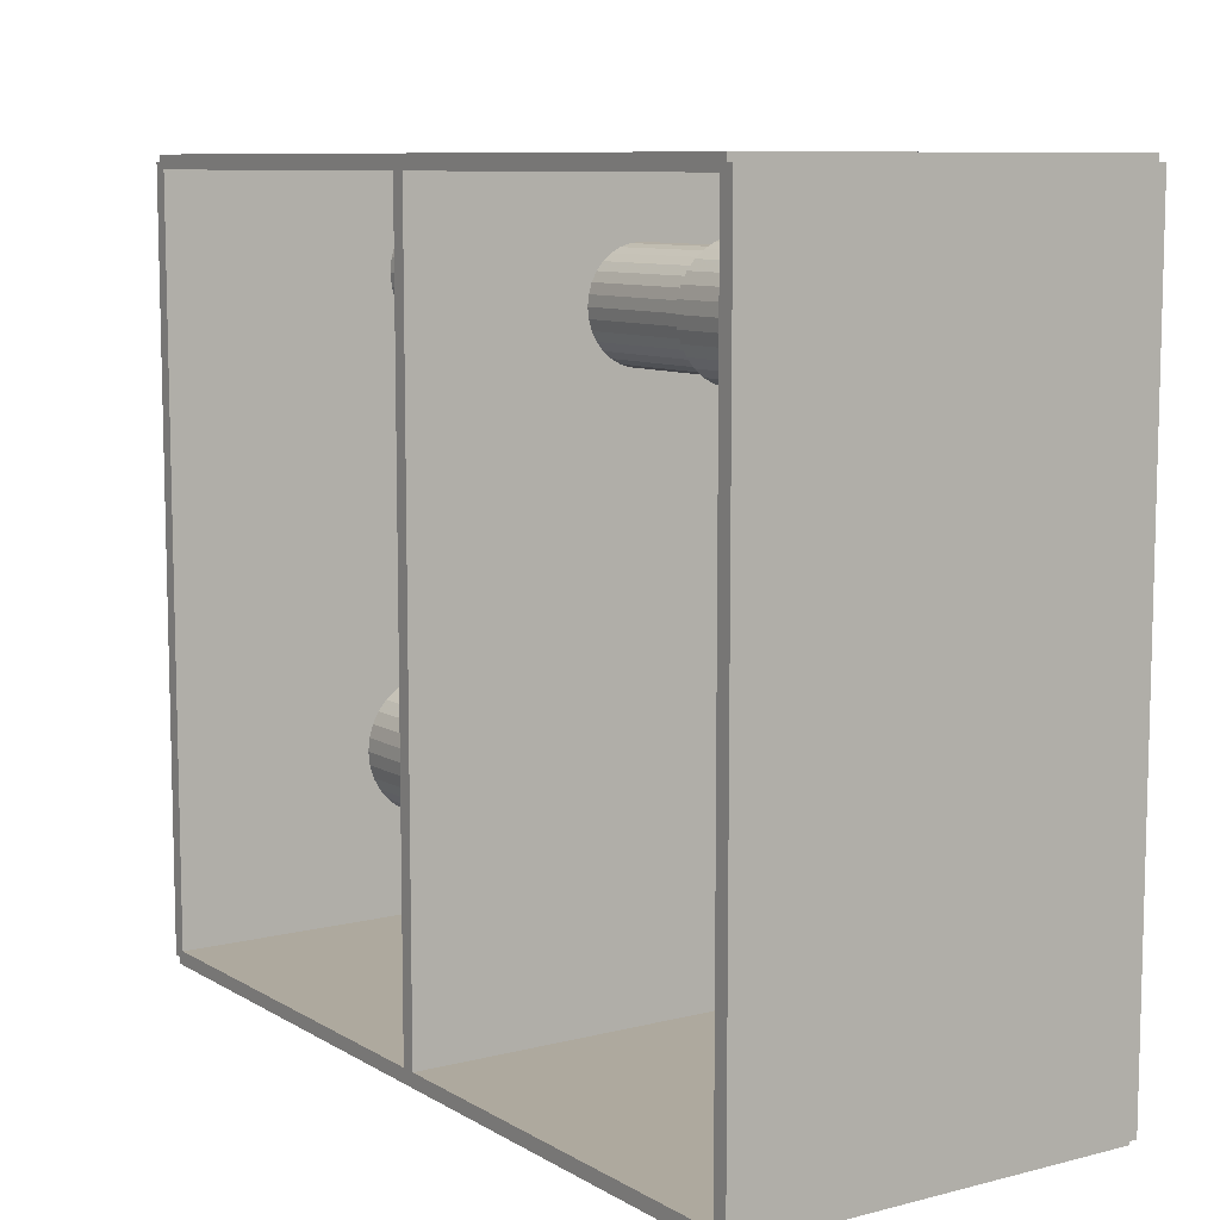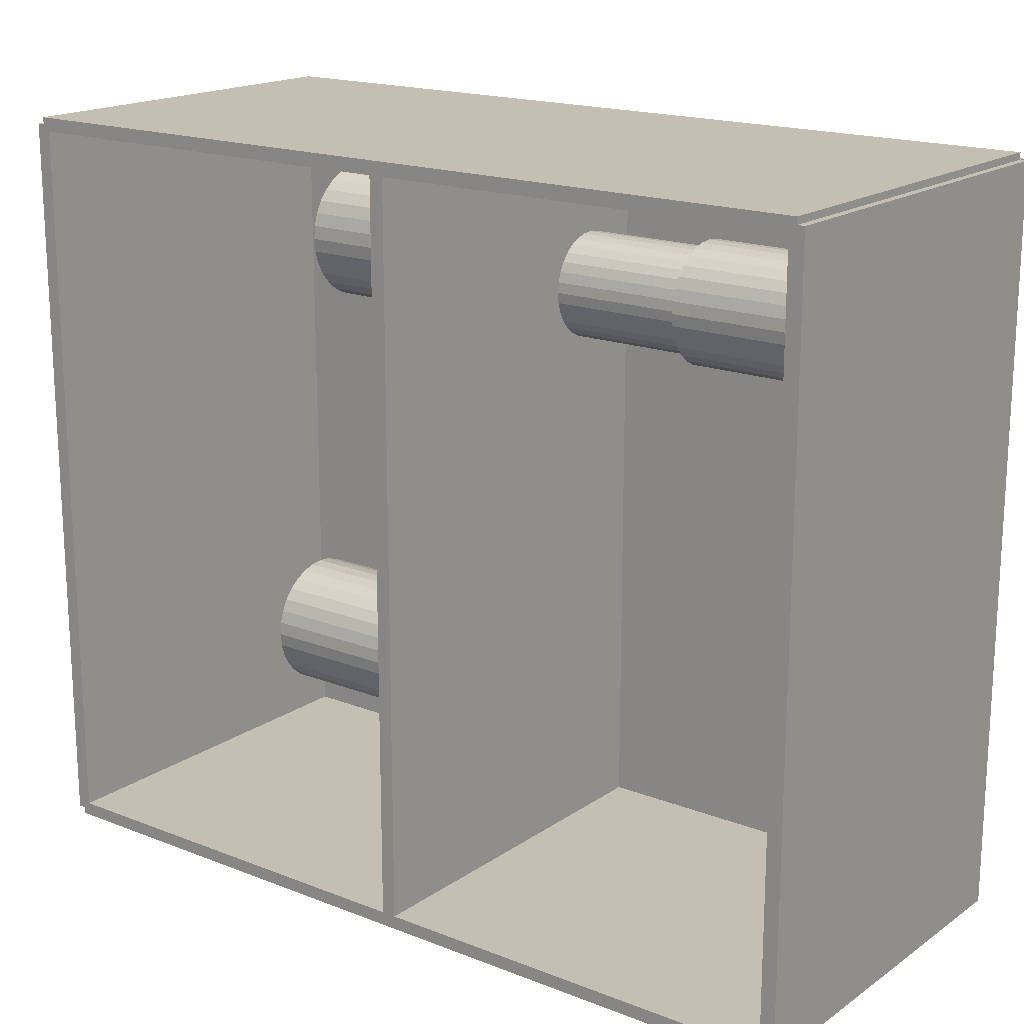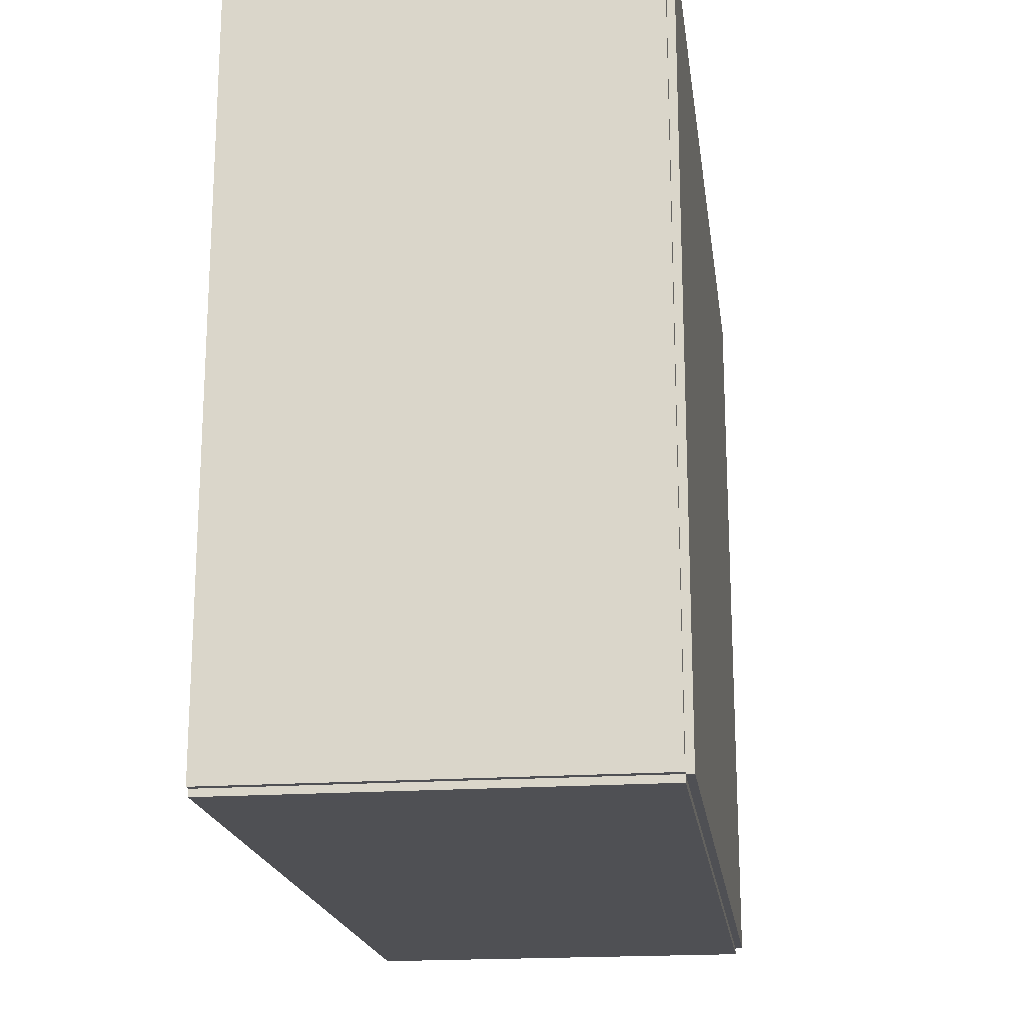
<metadata>
{"format":"obj","ext":"obj","renderer":"f3d","projection":"perspective","resolution":1024,"background":"white","views":[{"elev":9.0,"azim":146.1,"up":"+Y"},{"elev":17.8,"azim":127.4,"up":"+Y"},{"elev":-19.2,"azim":-172.4,"up":"+Y"}]}
</metadata>
<code>
v -0.08472 -0.1606 -0.00318
v -0.08472 -0.1606 0.00318
v -0.08472 0.1606 -0.00318
v -0.08472 0.1606 0.00318
v 0.08472 -0.1606 -0.00318
v 0.08472 -0.1606 0.00318
v 0.08472 0.1606 -0.00318
v 0.08472 0.1606 0.00318
v -0.08154 -0.1606 0
v -0.0879 -0.1606 0
v -0.08154 0.1606 0
v -0.0879 0.1606 0
v -0.08154 -0.1606 0.375
v -0.0879 -0.1606 0.375
v -0.08154 0.1606 0.375
v -0.0879 0.1606 0.375
v -0.08472 -0.1606 0.1843
v -0.08472 -0.1606 0.1907
v -0.08472 0.1606 0.1843
v -0.08472 0.1606 0.1907
v 0.08472 -0.1606 0.1843
v 0.08472 -0.1606 0.1907
v 0.08472 0.1606 0.1843
v 0.08472 0.1606 0.1907
v -0.08472 0.1577 0.375
v -0.08472 0.1636 0.375
v -0.08472 0.1577 0
v -0.08472 0.1636 0
v 0.08472 0.1577 0.375
v 0.08472 0.1636 0.375
v 0.08472 0.1577 0
v 0.08472 0.1636 0
v -0.08472 -0.1577 0
v -0.08472 -0.1636 0
v -0.08472 -0.1577 0.375
v -0.08472 -0.1636 0.375
v 0.08472 -0.1577 0
v 0.08472 -0.1636 0
v 0.08472 -0.1577 0.375
v 0.08472 -0.1636 0.375
v -0.08472 -0.1606 0.3718
v -0.08472 -0.1606 0.3782
v -0.08472 0.1606 0.3718
v -0.08472 0.1606 0.3782
v 0.08472 -0.1606 0.3718
v 0.08472 -0.1606 0.3782
v 0.08472 0.1606 0.3718
v 0.08472 0.1606 0.3782
v 0.02662 0.1135 0.00636
v 0.05095 0.1135 0.00636
v 0.05095 0.1135 0.07224
v 0.02662 0.1135 0.07224
v 0.05048 0.1182 0.00636
v 0.05048 0.1182 0.07224
v 0.0491 0.1228 0.00636
v 0.0491 0.1228 0.07224
v 0.04685 0.127 0.00636
v 0.04685 0.127 0.07224
v 0.04383 0.1307 0.00636
v 0.04383 0.1307 0.07224
v 0.04014 0.1337 0.00636
v 0.04014 0.1337 0.07224
v 0.03593 0.1359 0.00636
v 0.03593 0.1359 0.07224
v 0.03137 0.1373 0.00636
v 0.03137 0.1373 0.07224
v 0.02662 0.1378 0.00636
v 0.02662 0.1378 0.07224
v 0.02187 0.1373 0.00636
v 0.02187 0.1373 0.07224
v 0.01731 0.1359 0.00636
v 0.01731 0.1359 0.07224
v 0.0131 0.1337 0.00636
v 0.0131 0.1337 0.07224
v 0.009417 0.1307 0.00636
v 0.009417 0.1307 0.07224
v 0.006391 0.127 0.00636
v 0.006391 0.127 0.07224
v 0.004142 0.1228 0.00636
v 0.004142 0.1228 0.07224
v 0.002758 0.1182 0.00636
v 0.002758 0.1182 0.07224
v 0.00229 0.1135 0.00636
v 0.00229 0.1135 0.07224
v 0.002758 0.1087 0.00636
v 0.002758 0.1087 0.07224
v 0.004142 0.1041 0.00636
v 0.004142 0.1041 0.07224
v 0.006391 0.09993 0.00636
v 0.006391 0.09993 0.07224
v 0.009417 0.09625 0.00636
v 0.009417 0.09625 0.07224
v 0.0131 0.09322 0.00636
v 0.0131 0.09322 0.07224
v 0.01731 0.09097 0.00636
v 0.01731 0.09097 0.07224
v 0.02187 0.08959 0.00636
v 0.02187 0.08959 0.07224
v 0.02662 0.08912 0.00636
v 0.02662 0.08912 0.07224
v 0.03137 0.08959 0.00636
v 0.03137 0.08959 0.07224
v 0.03593 0.09097 0.00636
v 0.03593 0.09097 0.07224
v 0.04014 0.09322 0.00636
v 0.04014 0.09322 0.07224
v 0.04383 0.09625 0.00636
v 0.04383 0.09625 0.07224
v 0.04685 0.09993 0.00636
v 0.04685 0.09993 0.07224
v 0.0491 0.1041 0.00636
v 0.0491 0.1041 0.07224
v 0.05048 0.1087 0.00636
v 0.05048 0.1087 0.07224
v 0.02662 0.1135 0.07224
v 0.0476 0.1135 0.07224
v 0.0476 0.1135 0.1275
v 0.02662 0.1135 0.1275
v 0.0472 0.1175 0.07224
v 0.0472 0.1175 0.1275
v 0.04601 0.1215 0.07224
v 0.04601 0.1215 0.1275
v 0.04407 0.1251 0.07224
v 0.04407 0.1251 0.1275
v 0.04146 0.1283 0.07224
v 0.04146 0.1283 0.1275
v 0.03828 0.1309 0.07224
v 0.03828 0.1309 0.1275
v 0.03465 0.1328 0.07224
v 0.03465 0.1328 0.1275
v 0.03071 0.134 0.07224
v 0.03071 0.134 0.1275
v 0.02662 0.1344 0.07224
v 0.02662 0.1344 0.1275
v 0.02253 0.134 0.07224
v 0.02253 0.134 0.1275
v 0.01859 0.1328 0.07224
v 0.01859 0.1328 0.1275
v 0.01496 0.1309 0.07224
v 0.01496 0.1309 0.1275
v 0.01178 0.1283 0.07224
v 0.01178 0.1283 0.1275
v 0.009174 0.1251 0.07224
v 0.009174 0.1251 0.1275
v 0.007235 0.1215 0.07224
v 0.007235 0.1215 0.1275
v 0.00604 0.1175 0.07224
v 0.00604 0.1175 0.1275
v 0.005637 0.1135 0.07224
v 0.005637 0.1135 0.1275
v 0.00604 0.1094 0.07224
v 0.00604 0.1094 0.1275
v 0.007235 0.1054 0.07224
v 0.007235 0.1054 0.1275
v 0.009174 0.1018 0.07224
v 0.009174 0.1018 0.1275
v 0.01178 0.09861 0.07224
v 0.01178 0.09861 0.1275
v 0.01496 0.096 0.07224
v 0.01496 0.096 0.1275
v 0.01859 0.09406 0.07224
v 0.01859 0.09406 0.1275
v 0.02253 0.09287 0.07224
v 0.02253 0.09287 0.1275
v 0.02662 0.09247 0.07224
v 0.02662 0.09247 0.1275
v 0.03071 0.09287 0.07224
v 0.03071 0.09287 0.1275
v 0.03465 0.09406 0.07224
v 0.03465 0.09406 0.1275
v 0.03828 0.096 0.07224
v 0.03828 0.096 0.1275
v 0.04146 0.09861 0.07224
v 0.04146 0.09861 0.1275
v 0.04407 0.1018 0.07224
v 0.04407 0.1018 0.1275
v 0.04601 0.1054 0.07224
v 0.04601 0.1054 0.1275
v 0.0472 0.1094 0.07224
v 0.0472 0.1094 0.1275
v 0.026 0.121 0.1939
v 0.05357 0.121 0.1939
v 0.05357 0.121 0.2484
v 0.026 0.121 0.2484
v 0.05304 0.1263 0.1939
v 0.05304 0.1263 0.2484
v 0.05147 0.1315 0.1939
v 0.05147 0.1315 0.2484
v 0.04893 0.1363 0.1939
v 0.04893 0.1363 0.2484
v 0.0455 0.1405 0.1939
v 0.0455 0.1405 0.2484
v 0.04132 0.1439 0.1939
v 0.04132 0.1439 0.2484
v 0.03655 0.1464 0.1939
v 0.03655 0.1464 0.2484
v 0.03138 0.148 0.1939
v 0.03138 0.148 0.2484
v 0.026 0.1485 0.1939
v 0.026 0.1485 0.2484
v 0.02062 0.148 0.1939
v 0.02062 0.148 0.2484
v 0.01545 0.1464 0.1939
v 0.01545 0.1464 0.2484
v 0.01069 0.1439 0.1939
v 0.01069 0.1439 0.2484
v 0.006509 0.1405 0.1939
v 0.006509 0.1405 0.2484
v 0.00308 0.1363 0.1939
v 0.00308 0.1363 0.2484
v 0.0005323 0.1315 0.1939
v 0.0005323 0.1315 0.2484
v -0.001037 0.1263 0.1939
v -0.001037 0.1263 0.2484
v -0.001566 0.121 0.1939
v -0.001566 0.121 0.2484
v -0.001037 0.1156 0.1939
v -0.001037 0.1156 0.2484
v 0.0005323 0.1104 0.1939
v 0.0005323 0.1104 0.2484
v 0.00308 0.1057 0.1939
v 0.00308 0.1057 0.2484
v 0.006509 0.1015 0.1939
v 0.006509 0.1015 0.2484
v 0.01069 0.09804 0.1939
v 0.01069 0.09804 0.2484
v 0.01545 0.0955 0.1939
v 0.01545 0.0955 0.2484
v 0.02062 0.09393 0.1939
v 0.02062 0.09393 0.2484
v 0.026 0.0934 0.1939
v 0.026 0.0934 0.2484
v 0.03138 0.09393 0.1939
v 0.03138 0.09393 0.2484
v 0.03655 0.0955 0.1939
v 0.03655 0.0955 0.2484
v 0.04132 0.09804 0.1939
v 0.04132 0.09804 0.2484
v 0.0455 0.1015 0.1939
v 0.0455 0.1015 0.2484
v 0.04893 0.1057 0.1939
v 0.04893 0.1057 0.2484
v 0.05147 0.1104 0.1939
v 0.05147 0.1104 0.2484
v 0.05304 0.1156 0.1939
v 0.05304 0.1156 0.2484
v 0.02044 -0.0628 0.1939
v 0.0479 -0.0628 0.1939
v 0.0479 -0.0628 0.2799
v 0.02044 -0.0628 0.2799
v 0.04737 -0.05745 0.1939
v 0.04737 -0.05745 0.2799
v 0.04581 -0.0523 0.1939
v 0.04581 -0.0523 0.2799
v 0.04327 -0.04755 0.1939
v 0.04327 -0.04755 0.2799
v 0.03986 -0.04339 0.1939
v 0.03986 -0.04339 0.2799
v 0.0357 -0.03998 0.1939
v 0.0357 -0.03998 0.2799
v 0.03095 -0.03744 0.1939
v 0.03095 -0.03744 0.2799
v 0.0258 -0.03588 0.1939
v 0.0258 -0.03588 0.2799
v 0.02044 -0.03535 0.1939
v 0.02044 -0.03535 0.2799
v 0.01509 -0.03588 0.1939
v 0.01509 -0.03588 0.2799
v 0.009937 -0.03744 0.1939
v 0.009937 -0.03744 0.2799
v 0.00519 -0.03998 0.1939
v 0.00519 -0.03998 0.2799
v 0.00103 -0.04339 0.1939
v 0.00103 -0.04339 0.2799
v -0.002384 -0.04755 0.1939
v -0.002384 -0.04755 0.2799
v -0.004921 -0.0523 0.1939
v -0.004921 -0.0523 0.2799
v -0.006484 -0.05745 0.1939
v -0.006484 -0.05745 0.2799
v -0.007011 -0.0628 0.1939
v -0.007011 -0.0628 0.2799
v -0.006484 -0.06816 0.1939
v -0.006484 -0.06816 0.2799
v -0.004921 -0.07331 0.1939
v -0.004921 -0.07331 0.2799
v -0.002384 -0.07806 0.1939
v -0.002384 -0.07806 0.2799
v 0.00103 -0.08222 0.1939
v 0.00103 -0.08222 0.2799
v 0.00519 -0.08563 0.1939
v 0.00519 -0.08563 0.2799
v 0.009937 -0.08817 0.1939
v 0.009937 -0.08817 0.2799
v 0.01509 -0.08973 0.1939
v 0.01509 -0.08973 0.2799
v 0.02044 -0.09026 0.1939
v 0.02044 -0.09026 0.2799
v 0.0258 -0.08973 0.1939
v 0.0258 -0.08973 0.2799
v 0.03095 -0.08817 0.1939
v 0.03095 -0.08817 0.2799
v 0.0357 -0.08563 0.1939
v 0.0357 -0.08563 0.2799
v 0.03986 -0.08222 0.1939
v 0.03986 -0.08222 0.2799
v 0.04327 -0.07806 0.1939
v 0.04327 -0.07806 0.2799
v 0.04581 -0.07331 0.1939
v 0.04581 -0.07331 0.2799
v 0.04737 -0.06816 0.1939
v 0.04737 -0.06816 0.2799
f 2 4 1
f 5 2 1
f 1 4 3
f 3 5 1
f 2 8 4
f 6 2 5
f 6 8 2
f 4 8 3
f 7 5 3
f 3 8 7
f 7 6 5
f 8 6 7
f 10 12 9
f 13 10 9
f 9 12 11
f 11 13 9
f 10 16 12
f 14 10 13
f 14 16 10
f 12 16 11
f 15 13 11
f 11 16 15
f 15 14 13
f 16 14 15
f 18 20 17
f 21 18 17
f 17 20 19
f 19 21 17
f 18 24 20
f 22 18 21
f 22 24 18
f 20 24 19
f 23 21 19
f 19 24 23
f 23 22 21
f 24 22 23
f 26 28 25
f 29 26 25
f 25 28 27
f 27 29 25
f 26 32 28
f 30 26 29
f 30 32 26
f 28 32 27
f 31 29 27
f 27 32 31
f 31 30 29
f 32 30 31
f 34 36 33
f 37 34 33
f 33 36 35
f 35 37 33
f 34 40 36
f 38 34 37
f 38 40 34
f 36 40 35
f 39 37 35
f 35 40 39
f 39 38 37
f 40 38 39
f 42 44 41
f 45 42 41
f 41 44 43
f 43 45 41
f 42 48 44
f 46 42 45
f 46 48 42
f 44 48 43
f 47 45 43
f 43 48 47
f 47 46 45
f 48 46 47
f 50 49 53
f 50 53 51
f 51 53 54
f 51 54 52
f 53 49 55
f 53 55 54
f 54 55 56
f 54 56 52
f 55 49 57
f 55 57 56
f 56 57 58
f 56 58 52
f 57 49 59
f 57 59 58
f 58 59 60
f 58 60 52
f 59 49 61
f 59 61 60
f 60 61 62
f 60 62 52
f 61 49 63
f 61 63 62
f 62 63 64
f 62 64 52
f 63 49 65
f 63 65 64
f 64 65 66
f 64 66 52
f 65 49 67
f 65 67 66
f 66 67 68
f 66 68 52
f 67 49 69
f 67 69 68
f 68 69 70
f 68 70 52
f 69 49 71
f 69 71 70
f 70 71 72
f 70 72 52
f 71 49 73
f 71 73 72
f 72 73 74
f 72 74 52
f 73 49 75
f 73 75 74
f 74 75 76
f 74 76 52
f 75 49 77
f 75 77 76
f 76 77 78
f 76 78 52
f 77 49 79
f 77 79 78
f 78 79 80
f 78 80 52
f 79 49 81
f 79 81 80
f 80 81 82
f 80 82 52
f 81 49 83
f 81 83 82
f 82 83 84
f 82 84 52
f 83 49 85
f 83 85 84
f 84 85 86
f 84 86 52
f 85 49 87
f 85 87 86
f 86 87 88
f 86 88 52
f 87 49 89
f 87 89 88
f 88 89 90
f 88 90 52
f 89 49 91
f 89 91 90
f 90 91 92
f 90 92 52
f 91 49 93
f 91 93 92
f 92 93 94
f 92 94 52
f 93 49 95
f 93 95 94
f 94 95 96
f 94 96 52
f 95 49 97
f 95 97 96
f 96 97 98
f 96 98 52
f 97 49 99
f 97 99 98
f 98 99 100
f 98 100 52
f 99 49 101
f 99 101 100
f 100 101 102
f 100 102 52
f 101 49 103
f 101 103 102
f 102 103 104
f 102 104 52
f 103 49 105
f 103 105 104
f 104 105 106
f 104 106 52
f 105 49 107
f 105 107 106
f 106 107 108
f 106 108 52
f 107 49 109
f 107 109 108
f 108 109 110
f 108 110 52
f 109 49 111
f 109 111 110
f 110 111 112
f 110 112 52
f 111 49 113
f 111 113 112
f 112 113 114
f 112 114 52
f 113 49 50
f 113 50 114
f 114 50 51
f 114 51 52
f 116 115 119
f 116 119 117
f 117 119 120
f 117 120 118
f 119 115 121
f 119 121 120
f 120 121 122
f 120 122 118
f 121 115 123
f 121 123 122
f 122 123 124
f 122 124 118
f 123 115 125
f 123 125 124
f 124 125 126
f 124 126 118
f 125 115 127
f 125 127 126
f 126 127 128
f 126 128 118
f 127 115 129
f 127 129 128
f 128 129 130
f 128 130 118
f 129 115 131
f 129 131 130
f 130 131 132
f 130 132 118
f 131 115 133
f 131 133 132
f 132 133 134
f 132 134 118
f 133 115 135
f 133 135 134
f 134 135 136
f 134 136 118
f 135 115 137
f 135 137 136
f 136 137 138
f 136 138 118
f 137 115 139
f 137 139 138
f 138 139 140
f 138 140 118
f 139 115 141
f 139 141 140
f 140 141 142
f 140 142 118
f 141 115 143
f 141 143 142
f 142 143 144
f 142 144 118
f 143 115 145
f 143 145 144
f 144 145 146
f 144 146 118
f 145 115 147
f 145 147 146
f 146 147 148
f 146 148 118
f 147 115 149
f 147 149 148
f 148 149 150
f 148 150 118
f 149 115 151
f 149 151 150
f 150 151 152
f 150 152 118
f 151 115 153
f 151 153 152
f 152 153 154
f 152 154 118
f 153 115 155
f 153 155 154
f 154 155 156
f 154 156 118
f 155 115 157
f 155 157 156
f 156 157 158
f 156 158 118
f 157 115 159
f 157 159 158
f 158 159 160
f 158 160 118
f 159 115 161
f 159 161 160
f 160 161 162
f 160 162 118
f 161 115 163
f 161 163 162
f 162 163 164
f 162 164 118
f 163 115 165
f 163 165 164
f 164 165 166
f 164 166 118
f 165 115 167
f 165 167 166
f 166 167 168
f 166 168 118
f 167 115 169
f 167 169 168
f 168 169 170
f 168 170 118
f 169 115 171
f 169 171 170
f 170 171 172
f 170 172 118
f 171 115 173
f 171 173 172
f 172 173 174
f 172 174 118
f 173 115 175
f 173 175 174
f 174 175 176
f 174 176 118
f 175 115 177
f 175 177 176
f 176 177 178
f 176 178 118
f 177 115 179
f 177 179 178
f 178 179 180
f 178 180 118
f 179 115 116
f 179 116 180
f 180 116 117
f 180 117 118
f 182 181 185
f 182 185 183
f 183 185 186
f 183 186 184
f 185 181 187
f 185 187 186
f 186 187 188
f 186 188 184
f 187 181 189
f 187 189 188
f 188 189 190
f 188 190 184
f 189 181 191
f 189 191 190
f 190 191 192
f 190 192 184
f 191 181 193
f 191 193 192
f 192 193 194
f 192 194 184
f 193 181 195
f 193 195 194
f 194 195 196
f 194 196 184
f 195 181 197
f 195 197 196
f 196 197 198
f 196 198 184
f 197 181 199
f 197 199 198
f 198 199 200
f 198 200 184
f 199 181 201
f 199 201 200
f 200 201 202
f 200 202 184
f 201 181 203
f 201 203 202
f 202 203 204
f 202 204 184
f 203 181 205
f 203 205 204
f 204 205 206
f 204 206 184
f 205 181 207
f 205 207 206
f 206 207 208
f 206 208 184
f 207 181 209
f 207 209 208
f 208 209 210
f 208 210 184
f 209 181 211
f 209 211 210
f 210 211 212
f 210 212 184
f 211 181 213
f 211 213 212
f 212 213 214
f 212 214 184
f 213 181 215
f 213 215 214
f 214 215 216
f 214 216 184
f 215 181 217
f 215 217 216
f 216 217 218
f 216 218 184
f 217 181 219
f 217 219 218
f 218 219 220
f 218 220 184
f 219 181 221
f 219 221 220
f 220 221 222
f 220 222 184
f 221 181 223
f 221 223 222
f 222 223 224
f 222 224 184
f 223 181 225
f 223 225 224
f 224 225 226
f 224 226 184
f 225 181 227
f 225 227 226
f 226 227 228
f 226 228 184
f 227 181 229
f 227 229 228
f 228 229 230
f 228 230 184
f 229 181 231
f 229 231 230
f 230 231 232
f 230 232 184
f 231 181 233
f 231 233 232
f 232 233 234
f 232 234 184
f 233 181 235
f 233 235 234
f 234 235 236
f 234 236 184
f 235 181 237
f 235 237 236
f 236 237 238
f 236 238 184
f 237 181 239
f 237 239 238
f 238 239 240
f 238 240 184
f 239 181 241
f 239 241 240
f 240 241 242
f 240 242 184
f 241 181 243
f 241 243 242
f 242 243 244
f 242 244 184
f 243 181 245
f 243 245 244
f 244 245 246
f 244 246 184
f 245 181 182
f 245 182 246
f 246 182 183
f 246 183 184
f 248 247 251
f 248 251 249
f 249 251 252
f 249 252 250
f 251 247 253
f 251 253 252
f 252 253 254
f 252 254 250
f 253 247 255
f 253 255 254
f 254 255 256
f 254 256 250
f 255 247 257
f 255 257 256
f 256 257 258
f 256 258 250
f 257 247 259
f 257 259 258
f 258 259 260
f 258 260 250
f 259 247 261
f 259 261 260
f 260 261 262
f 260 262 250
f 261 247 263
f 261 263 262
f 262 263 264
f 262 264 250
f 263 247 265
f 263 265 264
f 264 265 266
f 264 266 250
f 265 247 267
f 265 267 266
f 266 267 268
f 266 268 250
f 267 247 269
f 267 269 268
f 268 269 270
f 268 270 250
f 269 247 271
f 269 271 270
f 270 271 272
f 270 272 250
f 271 247 273
f 271 273 272
f 272 273 274
f 272 274 250
f 273 247 275
f 273 275 274
f 274 275 276
f 274 276 250
f 275 247 277
f 275 277 276
f 276 277 278
f 276 278 250
f 277 247 279
f 277 279 278
f 278 279 280
f 278 280 250
f 279 247 281
f 279 281 280
f 280 281 282
f 280 282 250
f 281 247 283
f 281 283 282
f 282 283 284
f 282 284 250
f 283 247 285
f 283 285 284
f 284 285 286
f 284 286 250
f 285 247 287
f 285 287 286
f 286 287 288
f 286 288 250
f 287 247 289
f 287 289 288
f 288 289 290
f 288 290 250
f 289 247 291
f 289 291 290
f 290 291 292
f 290 292 250
f 291 247 293
f 291 293 292
f 292 293 294
f 292 294 250
f 293 247 295
f 293 295 294
f 294 295 296
f 294 296 250
f 295 247 297
f 295 297 296
f 296 297 298
f 296 298 250
f 297 247 299
f 297 299 298
f 298 299 300
f 298 300 250
f 299 247 301
f 299 301 300
f 300 301 302
f 300 302 250
f 301 247 303
f 301 303 302
f 302 303 304
f 302 304 250
f 303 247 305
f 303 305 304
f 304 305 306
f 304 306 250
f 305 247 307
f 305 307 306
f 306 307 308
f 306 308 250
f 307 247 309
f 307 309 308
f 308 309 310
f 308 310 250
f 309 247 311
f 309 311 310
f 310 311 312
f 310 312 250
f 311 247 248
f 311 248 312
f 312 248 249
f 312 249 250

</code>
